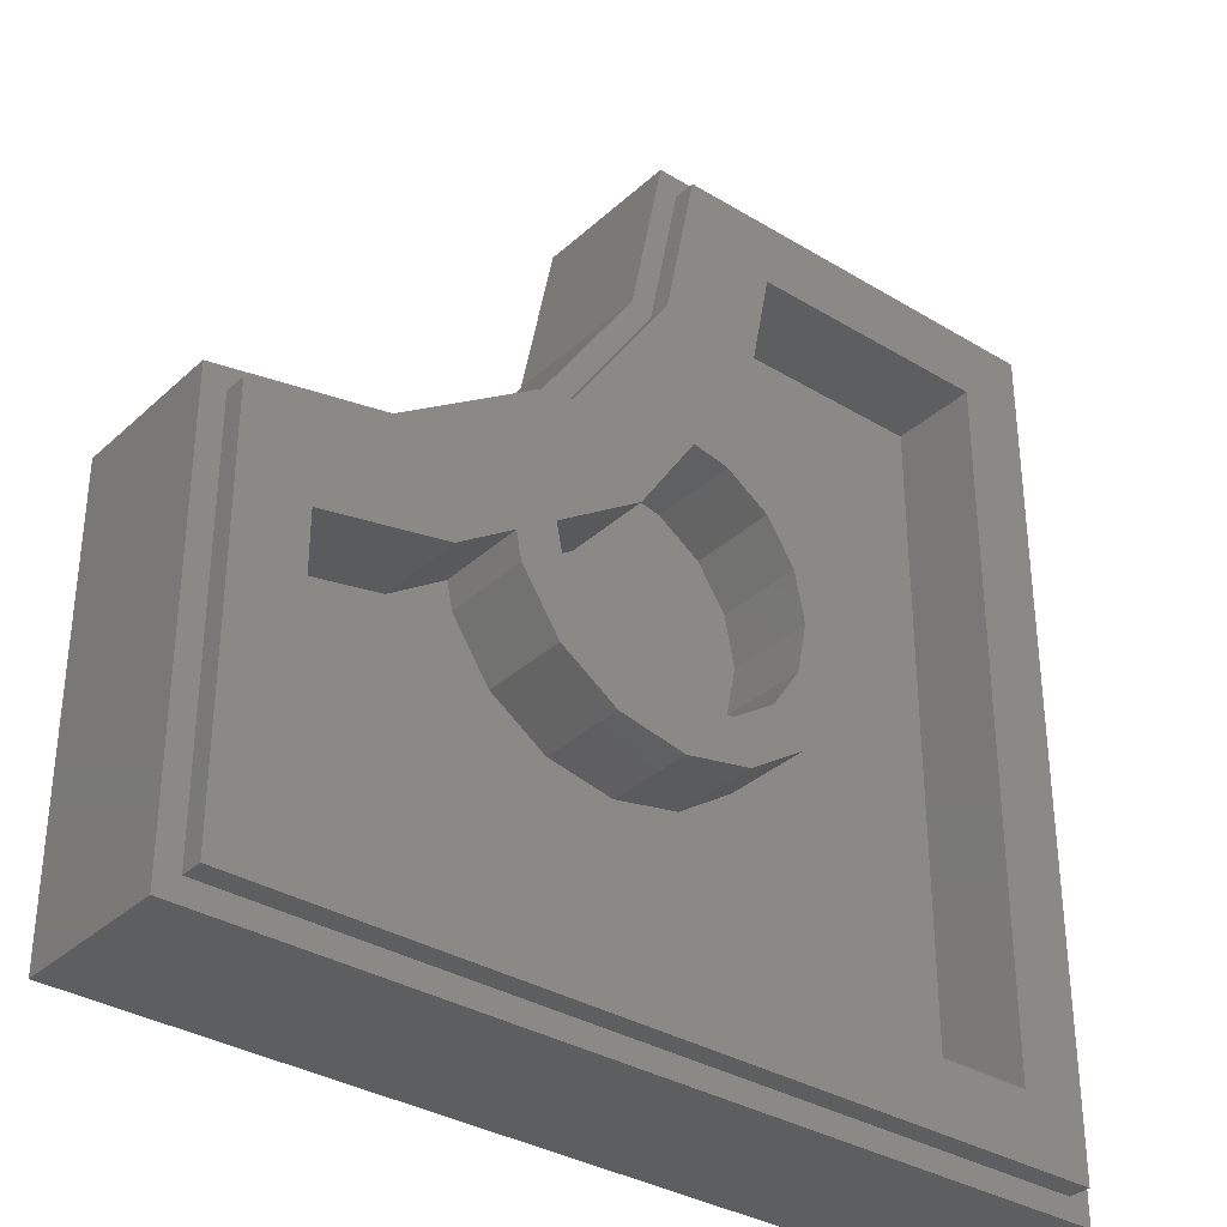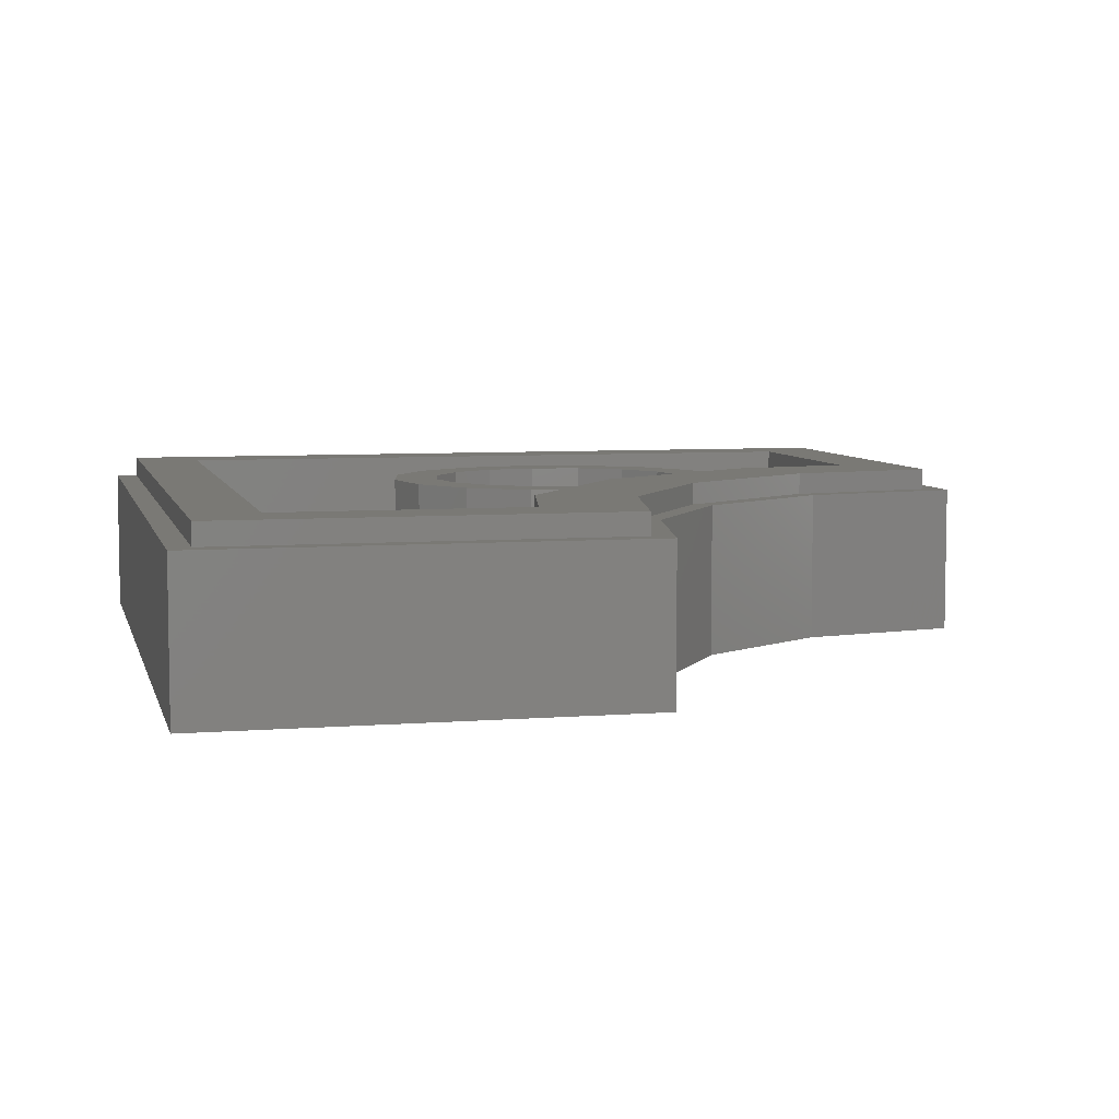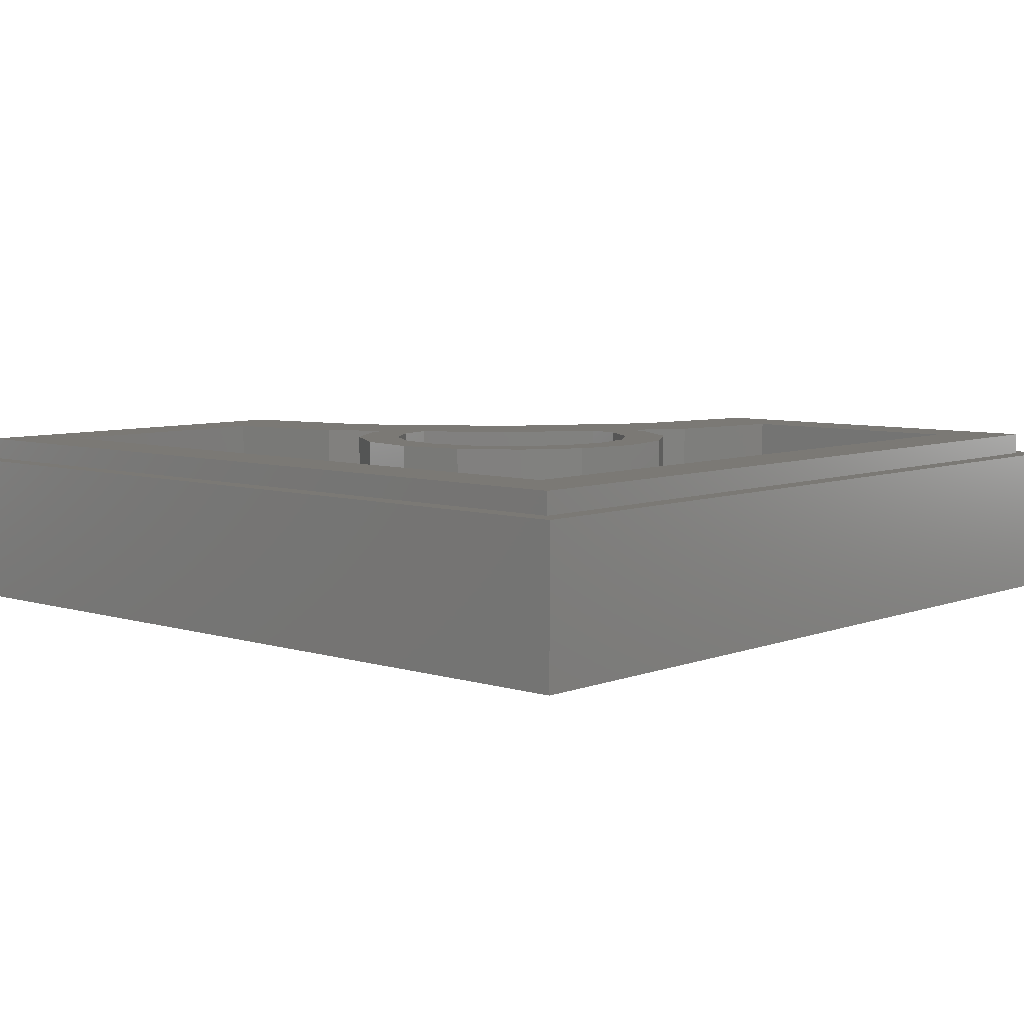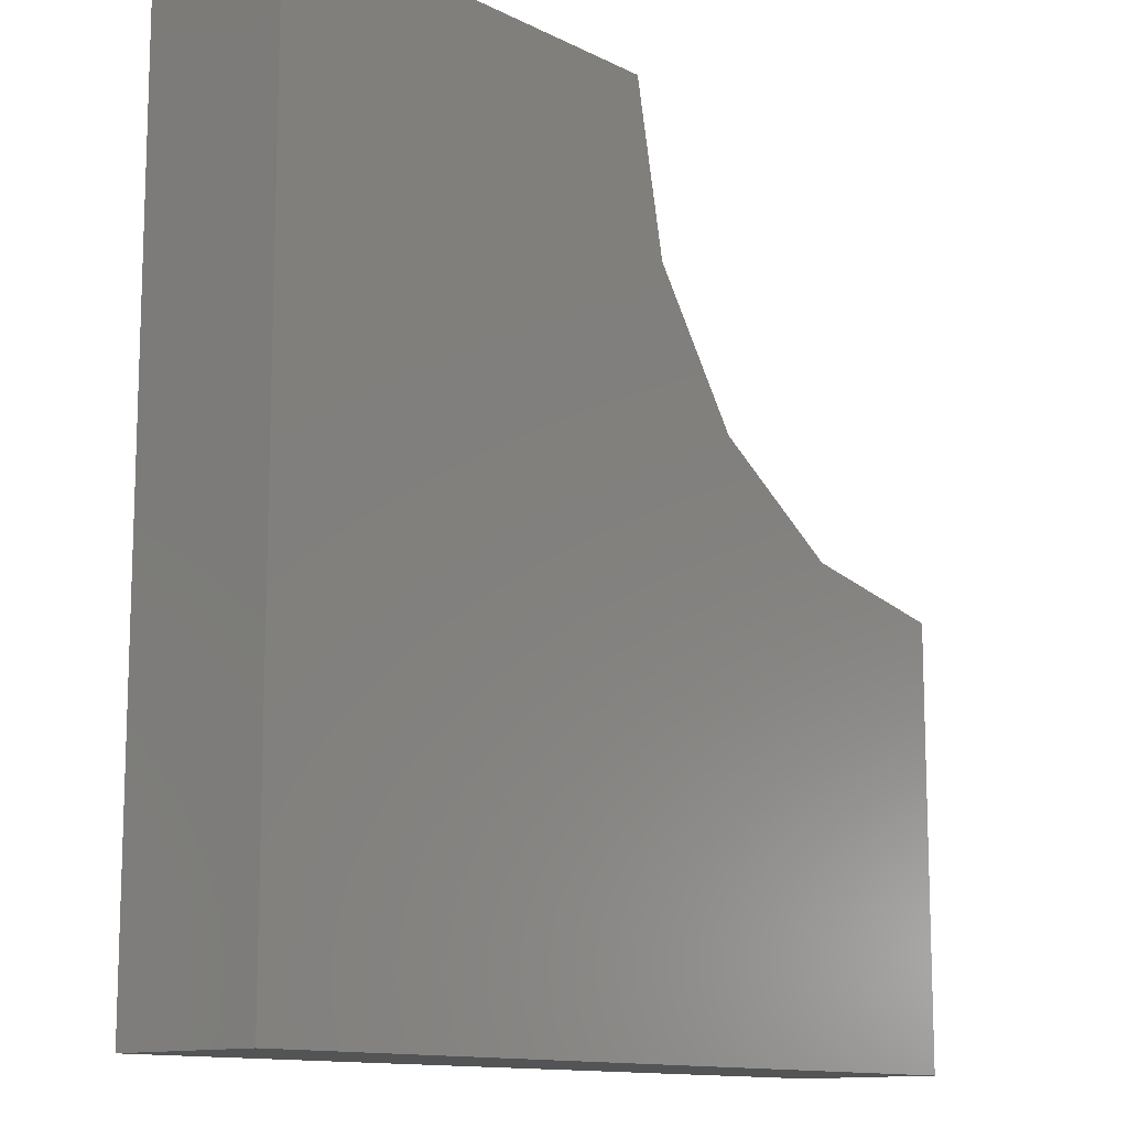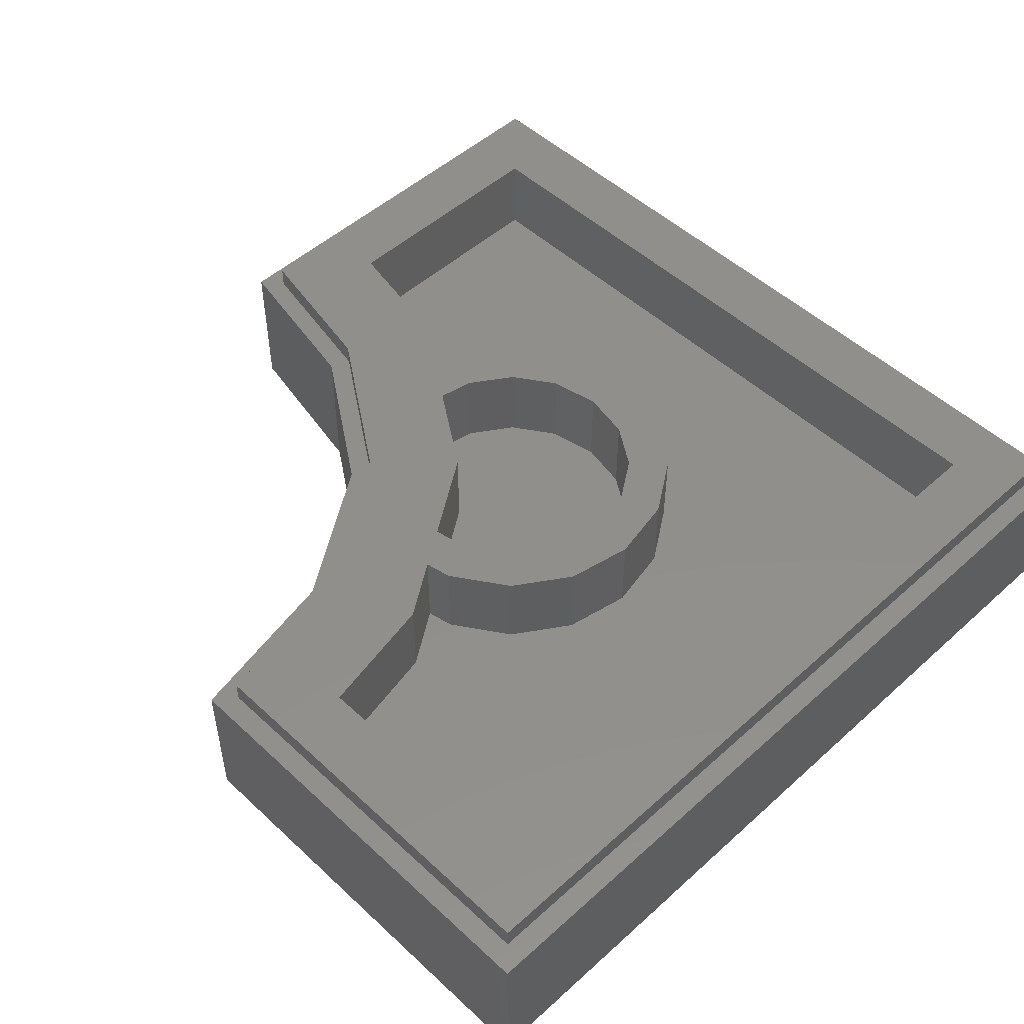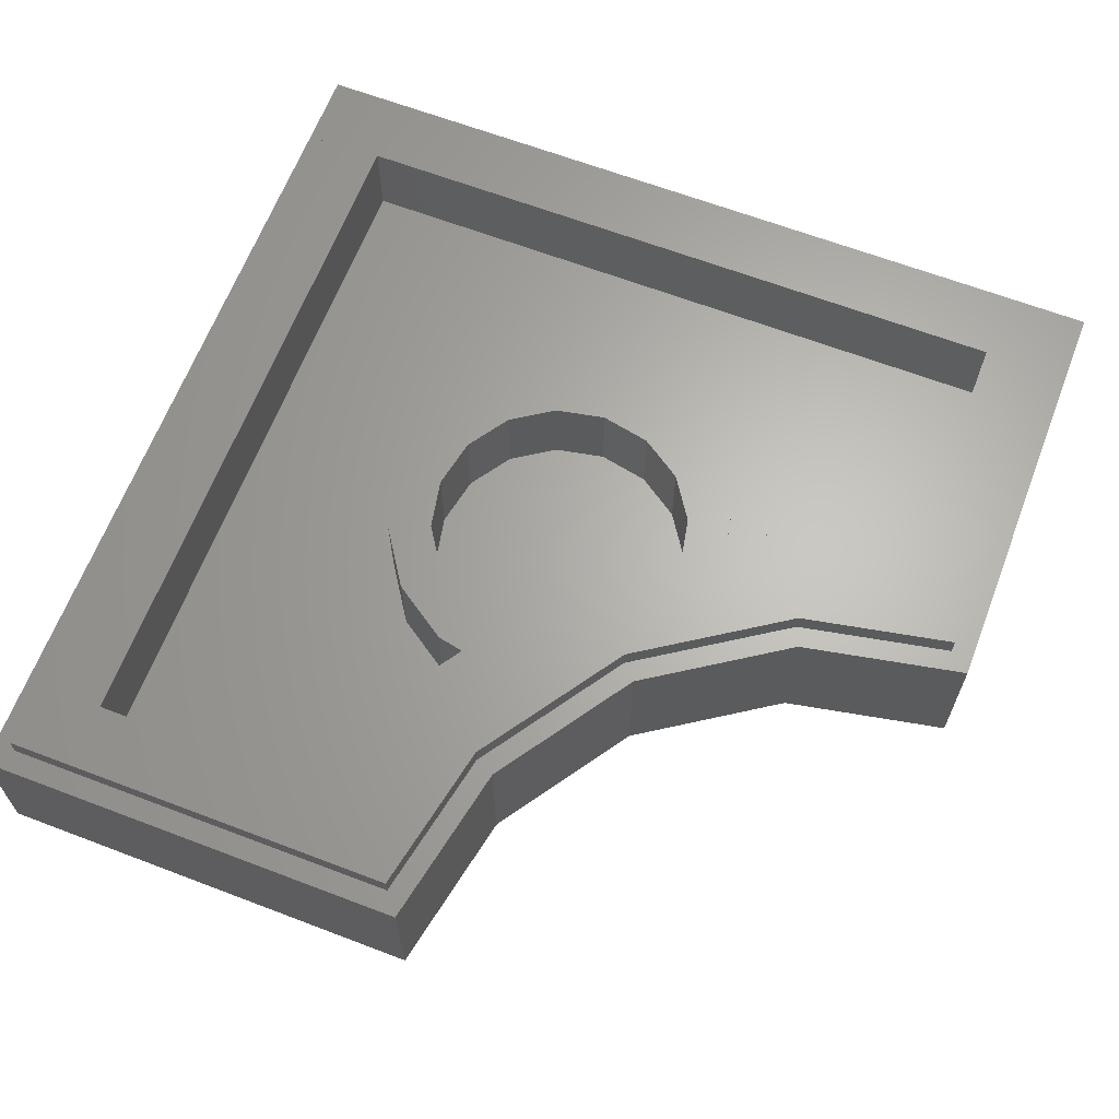
<metadata>
{"format":"stl","ext":"stl","renderer":"f3d","projection":"perspective","resolution":1024,"background":"white","views":[{"elev":-33.9,"azim":140.6,"up":"+Z"},{"elev":6.3,"azim":-13.5,"up":"+Y"},{"elev":6.7,"azim":-138.0,"up":"+Y"},{"elev":-12.3,"azim":-49.2,"up":"+Z"},{"elev":50.4,"azim":135.4,"up":"+Y"},{"elev":64.8,"azim":21.0,"up":"+Y"}]}
</metadata>
<code>
# stl→obj: 106 verts, 174 faces
v 0.8 0 0
v 0 0 0
v -0.8 0 -0.8
v 0.8 0 -0.8
v 0 0 0.8
v -0.8 0 0.8
v 0.4785 0.32 0.02392
v 0.4096 0.32 -0.1424
v 0.3055 0.32 -0.07279
v 0.2349 0.32 -0.0256
v -0.0256 0.32 0.2349
v -0.07279 0.32 0.3055
v 0.02392 0.32 0.4785
v -0.1424 0.32 0.4096
v -0.64 0.16 0.64
v -0.1882 0.16 0.64
v -0.1424 0.16 0.4096
v 0.07876 0.16 0.07876
v 0.64 0.16 -0.64
v 0.4096 0.16 -0.1424
v 0.64 0.16 -0.1882
v 0.8 0.28 -0.8
v 0.76 0.28 -0.76
v 0.76 0.28 -0.03205
v 0.8 0.28 0
v -0.8 0.28 -0.8
v -0.76 0.28 -0.76
v -0.76 0.28 0.76
v -0.8 0.28 0.8
v -0.03205 0.28 0.76
v 0 0.28 0.8
v -0.03205 0.32 0.76
v -0.1882 0.32 0.64
v -0.64 0.32 0.64
v -0.76 0.32 0.76
v -0.64 0.32 -0.64
v -0.76 0.32 -0.76
v 0.64 0.32 -0.64
v 0.76 0.32 -0.76
v 0.76 0.32 -0.03205
v 0.64 0.32 -0.1882
v 0.07876 0.32 0.07876
v 0.206 0.32 0.206
v -0.1697 0.32 0.1697
v -0.2263 0.32 0.2263
v -0.1225 0.32 0.2956
v -0.09185 0.32 0.2217
v 0.2956 0.32 -0.1225
v 0.2263 0.32 -0.2263
v 0.1697 0.32 -0.1697
v 0.2217 0.32 -0.09184
v -0.64 0.16 -0.64
v 0.4939 0.28 0.0609
v 0.4939 0 0.0609
v 0.2343 0.28 0.2343
v 0.2343 0 0.2343
v 0.0609 0.28 0.4939
v 0.0609 0 0.4939
v 0.8 0.28 -0.04
v 0.4785 0.28 0.02394
v 0.206 0.28 0.206
v 0.02394 0.28 0.4785
v -0.04 0.28 0.8
v 0.02392 0.28 0.4785
v 0.4785 0.28 0.02392
v -0.07279 0.16 0.3055
v -0.0256 0.16 0.2349
v 0.2349 0.16 -0.0256
v 0.3055 0.16 -0.07279
v 0.1225 0.32 -0.2956
v 0.09184 0.32 -0.2217
v 0 0.32 -0.32
v 0 0.32 -0.24
v -0.1225 0.32 -0.2956
v -0.09184 0.32 -0.2217
v -0.2263 0.32 -0.2263
v -0.1697 0.32 -0.1697
v -0.2956 0.32 -0.1225
v -0.2217 0.32 -0.09184
v -0.32 0.32 0
v -0.24 0.32 0
v -0.2956 0.32 0.1225
v -0.2217 0.32 0.09184
v -0.1697 0.16 0.1697
v -0.2217 0.16 0.09184
v -0.24 0.16 0
v -0.2217 0.16 -0.09184
v -0.1697 0.16 -0.1697
v -0.09184 0.16 -0.2217
v 0 0.16 -0.24
v 0.09184 0.16 -0.2217
v 0.1697 0.16 -0.1697
v 0.2263 0.16 -0.2263
v 0.1225 0.16 -0.2956
v 0 0.16 -0.32
v -0.1225 0.16 -0.2956
v -0.2263 0.16 -0.2263
v -0.2956 0.16 -0.1225
v -0.32 0.16 0
v -0.2956 0.16 0.1225
v -0.2263 0.16 0.2263
v 0.2957 0.16 -0.1225
v 0.2956 0.16 -0.1225
v -0.1225 0.16 0.2956
v 0.2217 0.16 -0.09184
v -0.09185 0.16 0.2217
f 1 2 3
f 3 4 1
f 5 6 3
f 3 2 5
f 7 8 9
f 7 9 10
f 11 12 13
f 13 12 14
f 15 16 17
f 17 18 15
f 19 18 20
f 20 21 19
f 22 23 24
f 22 24 25
f 26 27 23
f 26 23 22
f 28 27 26
f 28 26 29
f 30 28 29
f 30 29 31
f 32 33 34
f 32 34 35
f 35 34 36
f 35 36 37
f 37 36 38
f 37 38 39
f 40 39 38
f 40 38 41
f 7 40 41
f 7 41 8
f 10 42 43
f 10 43 7
f 43 42 11
f 43 11 13
f 32 13 14
f 32 14 33
f 44 45 46
f 44 46 47
f 47 46 12
f 47 12 11
f 48 49 50
f 48 50 51
f 9 48 51
f 9 51 10
f 18 19 52
f 18 52 15
f 26 22 4
f 26 4 3
f 26 3 6
f 26 6 29
f 1 4 22
f 1 22 25
f 31 29 6
f 31 6 5
f 1 25 53
f 1 53 54
f 54 53 55
f 54 55 56
f 56 55 57
f 56 57 58
f 58 57 31
f 58 31 5
f 25 59 60
f 25 60 53
f 53 60 61
f 53 61 55
f 55 61 62
f 55 62 57
f 57 62 63
f 57 63 31
f 32 30 64
f 32 64 13
f 13 64 61
f 13 61 43
f 43 61 65
f 43 65 7
f 7 65 24
f 7 24 40
f 37 39 23
f 37 23 27
f 37 27 28
f 37 28 35
f 24 23 39
f 24 39 40
f 32 35 28
f 32 28 30
f 16 15 34
f 16 34 33
f 41 38 19
f 41 19 21
f 52 19 38
f 52 38 36
f 52 36 34
f 52 34 15
f 16 33 14
f 16 14 17
f 20 8 41
f 20 41 21
f 12 66 17
f 12 17 14
f 42 18 67
f 42 67 11
f 10 68 18
f 10 18 42
f 8 20 69
f 8 69 9
f 50 49 70
f 50 70 71
f 71 70 72
f 71 72 73
f 73 72 74
f 73 74 75
f 75 74 76
f 75 76 77
f 77 76 78
f 77 78 79
f 79 78 80
f 79 80 81
f 81 80 82
f 81 82 83
f 83 82 45
f 83 45 44
f 44 84 85
f 44 85 83
f 83 85 86
f 83 86 81
f 81 86 87
f 81 87 79
f 79 87 88
f 79 88 77
f 77 88 89
f 77 89 75
f 75 89 90
f 75 90 73
f 73 90 91
f 73 91 71
f 71 91 92
f 71 92 50
f 49 93 94
f 49 94 70
f 70 94 95
f 70 95 72
f 72 95 96
f 72 96 74
f 74 96 97
f 74 97 76
f 76 97 98
f 76 98 78
f 78 98 99
f 78 99 80
f 80 99 100
f 80 100 82
f 82 100 101
f 82 101 45
f 93 49 48
f 93 48 102
f 69 103 48
f 69 48 9
f 45 101 104
f 45 104 46
f 12 46 104
f 12 104 66
f 50 92 105
f 50 105 51
f 10 51 105
f 10 105 68
f 84 44 47
f 84 47 106
f 67 106 47
f 67 47 11
f 2 1 54
f 2 54 56
f 2 56 58
f 2 58 5

</code>
